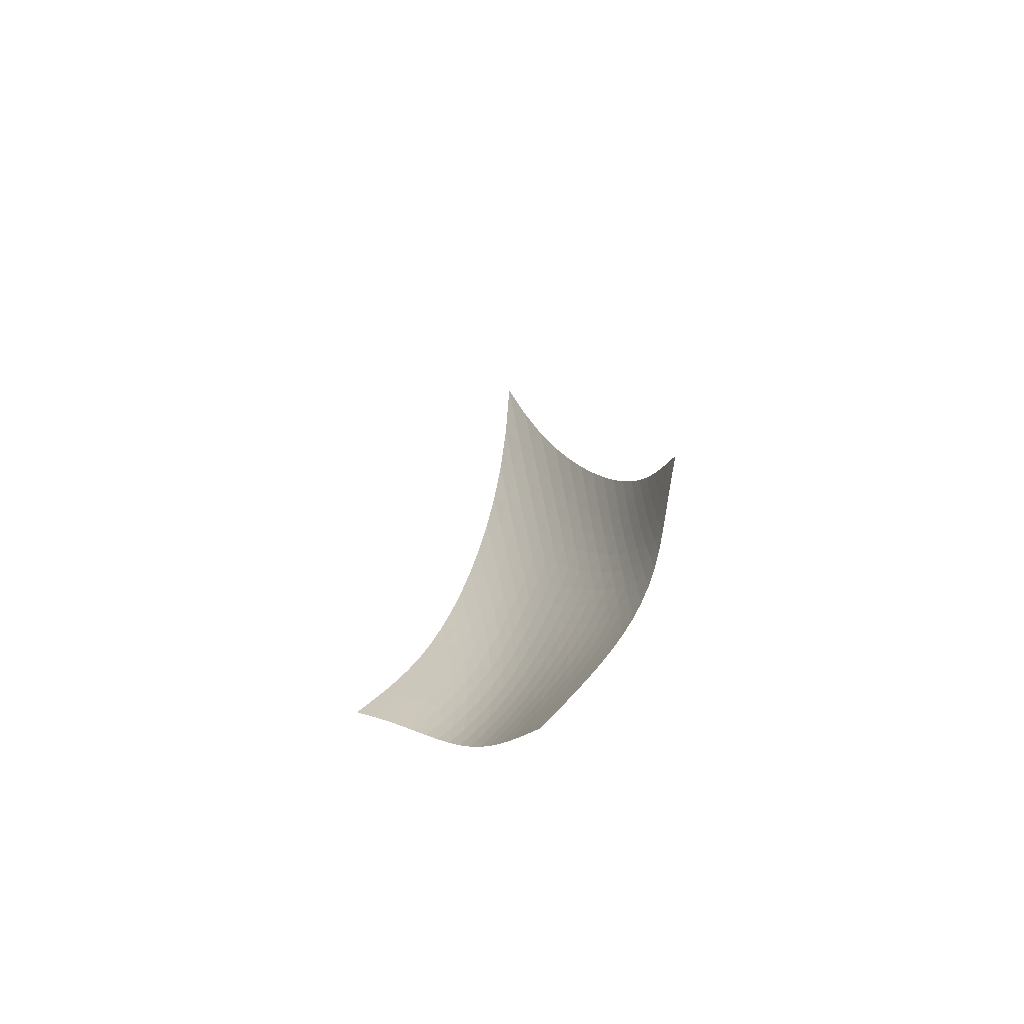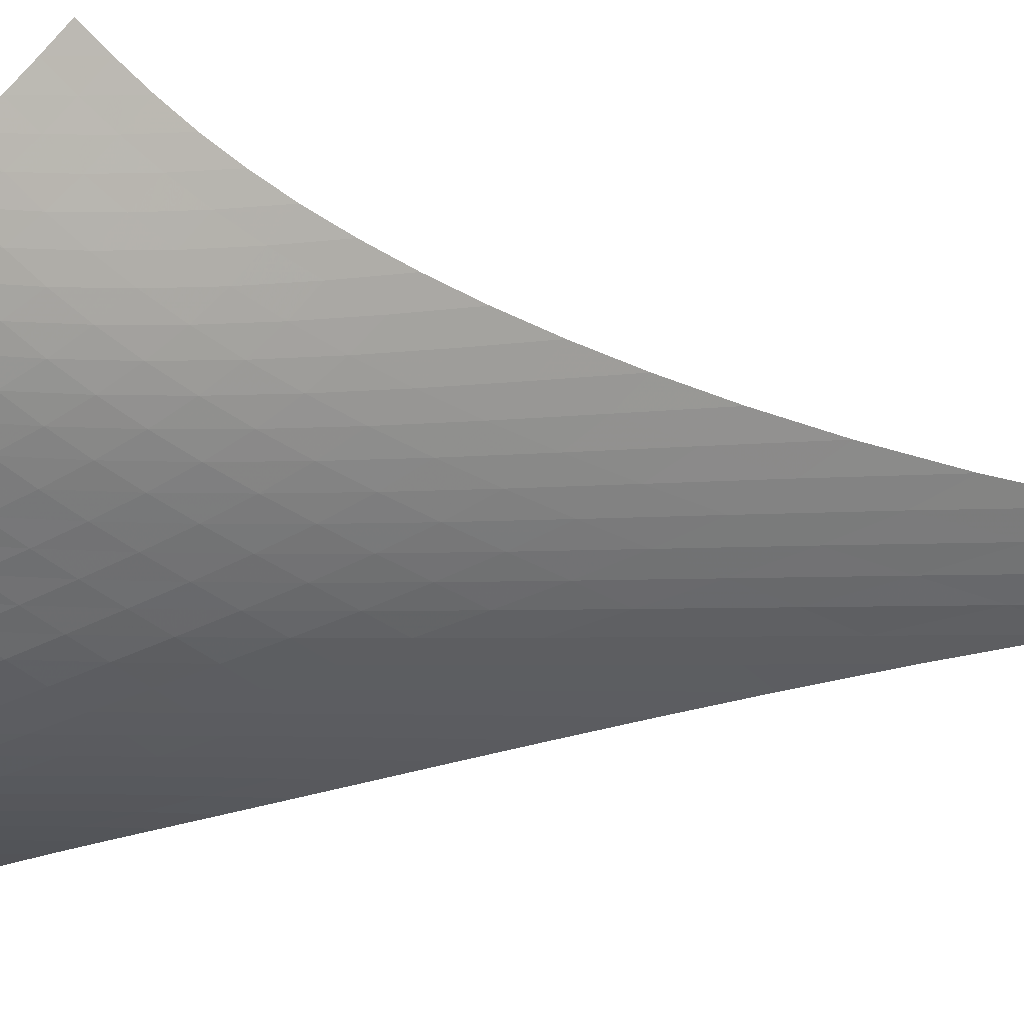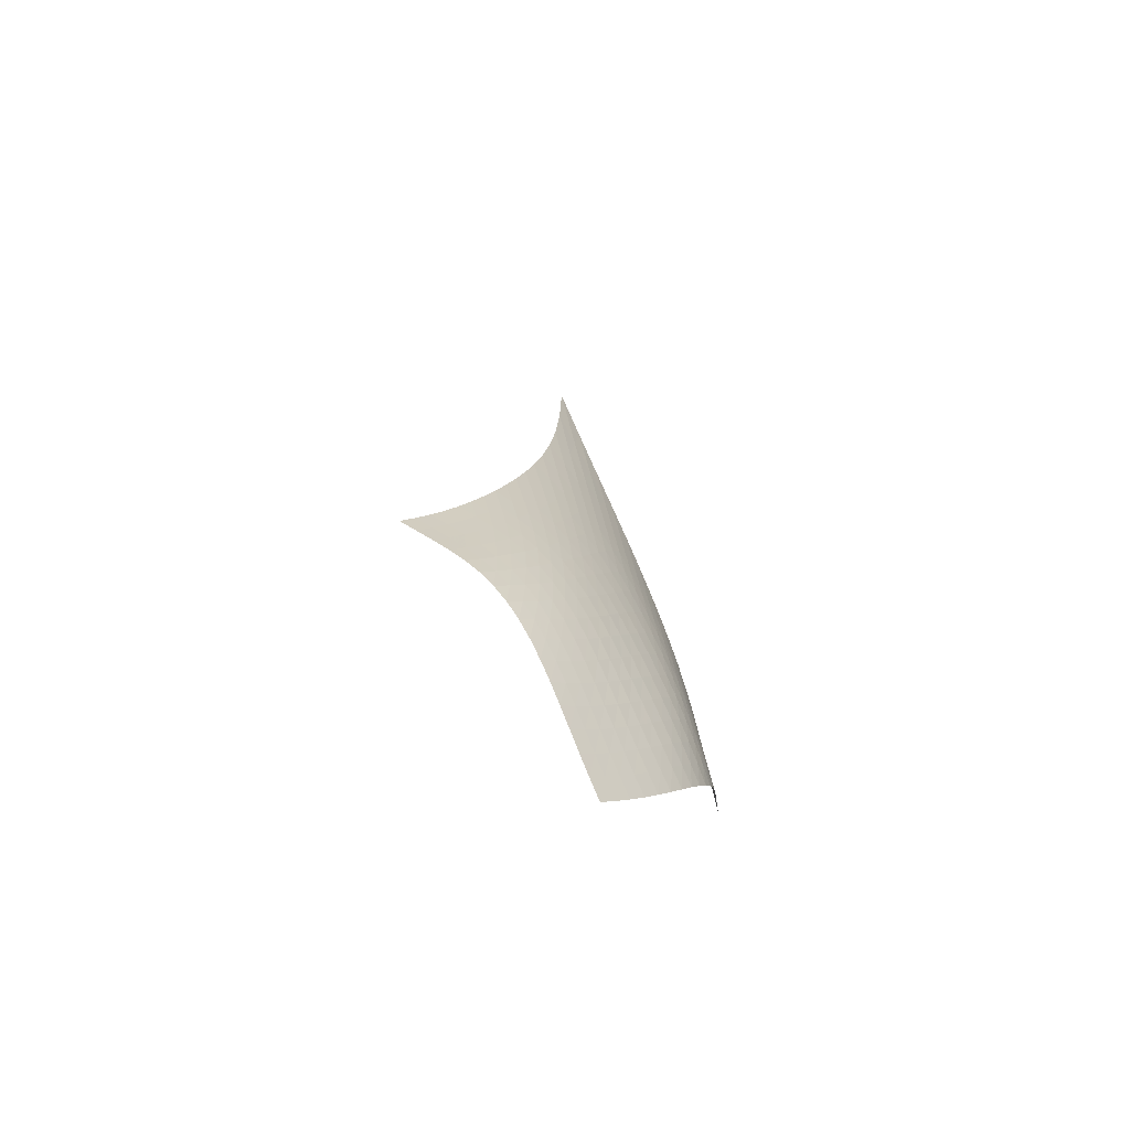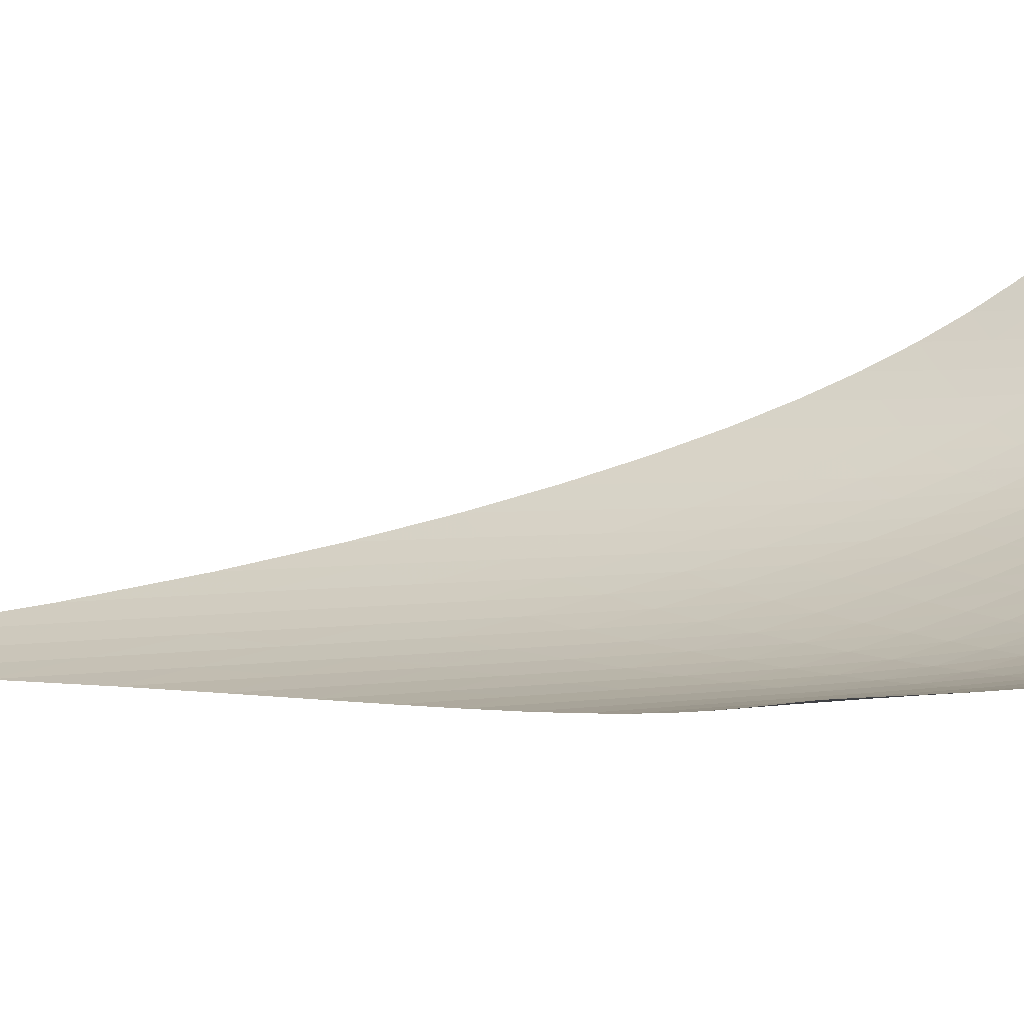
<metadata>
{"format":"obj","ext":"obj","renderer":"f3d","projection":"perspective","resolution":1024,"background":"white","views":[{"elev":-70.1,"azim":-4.0,"up":"+Y"},{"elev":-11.3,"azim":72.3,"up":"+Z"},{"elev":-63.6,"azim":88.5,"up":"+Y"},{"elev":-17.9,"azim":-58.3,"up":"+Z"}]}
</metadata>
<code>
v -6.493 -0.09132 6.493
v -0.4671 -27.49 12.21
v -12.21 -27.49 0.4671
v -5.276 -37.46 5.276
v -11.71 -26.84 0.6452
v -11.23 -26.17 0.8191
v -10.75 -25.44 0.9931
v -10.3 -24.64 1.176
v -9.873 -23.75 1.376
v -9.464 -22.77 1.602
v -9.075 -21.68 1.86
v -8.701 -20.47 2.152
v -8.342 -19.12 2.484
v -7.996 -17.59 2.859
v -7.662 -15.84 3.282
v -7.345 -13.8 3.763
v -7.051 -11.38 4.311
v -6.797 -8.419 4.94
v -6.605 -4.689 5.667
v -5.667 -4.689 6.605
v -4.94 -8.419 6.797
v -4.311 -11.38 7.051
v -3.763 -13.8 7.345
v -3.282 -15.84 7.662
v -2.859 -17.59 7.996
v -2.484 -19.12 8.342
v -2.152 -20.47 8.701
v -1.86 -21.68 9.075
v -1.602 -22.77 9.464
v -1.376 -23.75 9.873
v -1.176 -24.64 10.3
v -0.9931 -25.44 10.75
v -0.8191 -26.17 11.23
v -0.6452 -26.84 11.71
v -0.5828 -28 11.59
v -0.6885 -28.51 10.98
v -0.7871 -29.04 10.4
v -0.8922 -29.6 9.845
v -1.022 -30.2 9.325
v -1.193 -30.83 8.84
v -1.416 -31.5 8.391
v -1.696 -32.18 7.977
v -2.029 -32.88 7.595
v -2.41 -33.58 7.239
v -2.834 -34.28 6.903
v -3.29 -34.97 6.577
v -3.772 -35.63 6.256
v -4.27 -36.27 5.934
v -4.774 -36.88 5.607
v -5.607 -36.88 4.774
v -5.934 -36.27 4.27
v -6.256 -35.63 3.772
v -6.577 -34.97 3.29
v -6.903 -34.28 2.834
v -7.239 -33.58 2.41
v -7.595 -32.88 2.029
v -7.977 -32.18 1.696
v -8.391 -31.5 1.416
v -8.84 -30.83 1.193
v -9.325 -30.2 1.022
v -9.845 -29.6 0.8922
v -10.4 -29.04 0.7871
v -10.98 -28.51 0.6885
v -11.59 -28 0.5828
v -5.908 -7.337 5.908
v -6.148 -10.1 5.237
v -6.418 -12.54 4.629
v -6.712 -14.66 4.084
v -7.025 -16.51 3.595
v -7.353 -18.16 3.155
v -7.694 -19.63 2.76
v -8.048 -20.95 2.405
v -8.42 -22.15 2.088
v -8.81 -23.23 1.805
v -9.221 -24.22 1.555
v -9.656 -25.11 1.333
v -10.11 -25.92 1.132
v -10.59 -26.66 0.9451
v -11.09 -27.35 0.7636
v -5.237 -10.1 6.148
v -5.518 -12.05 5.518
v -5.805 -13.96 4.93
v -6.104 -15.74 4.391
v -6.415 -17.38 3.897
v -6.738 -18.88 3.446
v -7.074 -20.26 3.035
v -7.423 -21.53 2.66
v -7.791 -22.69 2.32
v -8.179 -23.75 2.014
v -8.591 -24.73 1.739
v -9.028 -25.62 1.494
v -9.49 -26.44 1.273
v -9.974 -27.18 1.069
v -10.47 -27.86 0.8757
v -4.629 -12.54 6.418
v -4.93 -13.96 5.805
v -5.227 -15.47 5.227
v -5.53 -16.96 4.691
v -5.84 -18.39 4.194
v -6.159 -19.74 3.736
v -6.49 -21.02 3.311
v -6.835 -22.21 2.92
v -7.198 -23.32 2.56
v -7.583 -24.35 2.231
v -7.992 -25.31 1.932
v -8.429 -26.19 1.663
v -8.892 -26.99 1.419
v -9.379 -27.73 1.195
v -9.884 -28.4 0.9857
v -4.084 -14.66 6.712
v -4.391 -15.74 6.104
v -4.691 -16.96 5.53
v -4.993 -18.21 4.993
v -5.302 -19.46 4.494
v -5.619 -20.68 4.029
v -5.946 -21.86 3.596
v -6.287 -22.97 3.192
v -6.646 -24.03 2.815
v -7.026 -25.02 2.467
v -7.431 -25.94 2.146
v -7.865 -26.8 1.852
v -8.327 -27.59 1.584
v -8.816 -28.32 1.338
v -9.325 -28.98 1.108
v -3.595 -16.51 7.025
v -3.897 -17.38 6.415
v -4.194 -18.39 5.84
v -4.494 -19.46 5.302
v -4.8 -20.57 4.8
v -5.116 -21.67 4.332
v -5.441 -22.75 3.894
v -5.78 -23.79 3.481
v -6.135 -24.79 3.093
v -6.511 -25.74 2.729
v -6.912 -26.63 2.39
v -7.342 -27.47 2.075
v -7.801 -28.24 1.783
v -8.288 -28.94 1.512
v -8.8 -29.59 1.259
v -3.155 -18.16 7.353
v -3.446 -18.88 6.738
v -3.736 -19.74 6.159
v -4.029 -20.68 5.619
v -4.332 -21.67 5.116
v -4.646 -22.67 4.646
v -4.971 -23.67 4.206
v -5.31 -24.65 3.79
v -5.664 -25.59 3.396
v -6.038 -26.5 3.022
v -6.436 -27.36 2.669
v -6.861 -28.17 2.337
v -7.317 -28.92 2.025
v -7.801 -29.61 1.732
v -8.312 -30.24 1.454
v -2.76 -19.63 7.694
v -3.035 -20.26 7.074
v -3.311 -21.02 6.49
v -3.596 -21.86 5.946
v -3.894 -22.75 5.441
v -4.206 -23.67 4.971
v -4.532 -24.6 4.532
v -4.872 -25.52 4.117
v -5.229 -26.42 3.722
v -5.603 -27.28 3.345
v -6 -28.11 2.984
v -6.423 -28.89 2.64
v -6.875 -29.62 2.313
v -7.356 -30.3 2.001
v -7.864 -30.92 1.702
v -2.405 -20.95 8.048
v -2.66 -21.53 7.423
v -2.92 -22.21 6.835
v -3.192 -22.97 6.287
v -3.481 -23.79 5.78
v -3.79 -24.65 5.31
v -4.117 -25.52 4.872
v -4.461 -26.39 4.461
v -4.821 -27.24 4.069
v -5.2 -28.07 3.693
v -5.599 -28.87 3.331
v -6.022 -29.63 2.982
v -6.472 -30.35 2.645
v -6.949 -31.01 2.319
v -7.453 -31.62 2.002
v -2.088 -22.15 8.42
v -2.32 -22.69 7.791
v -2.56 -23.32 7.198
v -2.815 -24.03 6.646
v -3.093 -24.79 6.135
v -3.396 -25.59 5.664
v -3.722 -26.42 5.229
v -4.069 -27.24 4.821
v -4.435 -28.06 4.435
v -4.82 -28.86 4.064
v -5.224 -29.63 3.706
v -5.65 -30.37 3.356
v -6.101 -31.07 3.015
v -6.577 -31.72 2.681
v -7.076 -32.32 2.352
v -1.805 -23.23 8.81
v -2.014 -23.75 8.179
v -2.231 -24.35 7.583
v -2.467 -25.02 7.026
v -2.729 -25.74 6.511
v -3.022 -26.5 6.038
v -3.345 -27.28 5.603
v -3.693 -28.07 5.2
v -4.064 -28.86 4.82
v -4.456 -29.64 4.456
v -4.868 -30.39 4.104
v -5.3 -31.11 3.759
v -5.753 -31.79 3.418
v -6.229 -32.43 3.081
v -6.726 -33.03 2.745
v -1.555 -24.22 9.221
v -1.739 -24.73 8.591
v -1.932 -25.31 7.992
v -2.146 -25.94 7.431
v -2.39 -26.63 6.912
v -2.669 -27.36 6.436
v -2.984 -28.11 6
v -3.331 -28.87 5.599
v -3.706 -29.63 5.224
v -4.104 -30.39 4.868
v -4.523 -31.12 4.523
v -4.962 -31.82 4.184
v -5.421 -32.5 3.849
v -5.899 -33.13 3.512
v -6.394 -33.72 3.174
v -1.333 -25.11 9.656
v -1.494 -25.62 9.028
v -1.663 -26.19 8.429
v -1.852 -26.8 7.865
v -2.075 -27.47 7.342
v -2.337 -28.17 6.861
v -2.64 -28.89 6.423
v -2.982 -29.63 6.022
v -3.356 -30.37 5.65
v -3.759 -31.11 5.3
v -4.184 -31.82 4.962
v -4.631 -32.52 4.631
v -5.096 -33.18 4.301
v -5.577 -33.81 3.969
v -6.072 -34.41 3.632
v -1.132 -25.92 10.11
v -1.273 -26.44 9.49
v -1.419 -26.99 8.892
v -1.584 -27.59 8.327
v -1.783 -28.24 7.801
v -2.025 -28.92 7.317
v -2.313 -29.62 6.875
v -2.645 -30.35 6.472
v -3.015 -31.07 6.101
v -3.418 -31.79 5.753
v -3.849 -32.5 5.421
v -4.301 -33.18 5.096
v -4.772 -33.84 4.772
v -5.258 -34.47 4.445
v -5.754 -35.06 4.112
v -0.9451 -26.66 10.59
v -1.069 -27.18 9.974
v -1.195 -27.73 9.379
v -1.338 -28.32 8.816
v -1.512 -28.94 8.288
v -1.732 -29.61 7.801
v -2.001 -30.3 7.356
v -2.319 -31.01 6.949
v -2.681 -31.72 6.577
v -3.081 -32.43 6.229
v -3.512 -33.13 5.899
v -3.969 -33.81 5.577
v -4.445 -34.47 5.258
v -4.935 -35.1 4.935
v -5.433 -35.7 4.606
v -0.7636 -27.35 11.09
v -0.8757 -27.86 10.47
v -0.9857 -28.4 9.884
v -1.108 -28.98 9.325
v -1.259 -29.59 8.8
v -1.454 -30.24 8.312
v -1.702 -30.92 7.864
v -2.002 -31.62 7.453
v -2.352 -32.32 7.076
v -2.745 -33.03 6.726
v -3.174 -33.72 6.394
v -3.632 -34.41 6.072
v -4.112 -35.06 5.754
v -4.606 -35.7 5.433
v -5.107 -36.3 5.107
f 289 49 4
f 289 4 50
f 5 79 64
f 5 64 3
f 79 94 63
f 79 63 64
f 94 109 62
f 94 62 63
f 109 124 61
f 109 61 62
f 124 139 60
f 124 60 61
f 139 154 59
f 139 59 60
f 154 169 58
f 154 58 59
f 169 184 57
f 169 57 58
f 184 199 56
f 184 56 57
f 199 214 55
f 199 55 56
f 214 229 54
f 214 54 55
f 229 244 53
f 229 53 54
f 244 259 52
f 244 52 53
f 259 274 51
f 259 51 52
f 274 289 50
f 274 50 51
f 1 20 65
f 1 65 19
f 19 65 66
f 19 66 18
f 18 66 67
f 18 67 17
f 17 67 68
f 17 68 16
f 16 68 69
f 16 69 15
f 15 69 70
f 15 70 14
f 14 70 71
f 14 71 13
f 13 71 72
f 13 72 12
f 12 72 73
f 12 73 11
f 11 73 74
f 11 74 10
f 10 74 75
f 10 75 9
f 9 75 76
f 9 76 8
f 8 76 77
f 8 77 7
f 7 77 78
f 7 78 6
f 6 78 79
f 6 79 5
f 20 21 80
f 20 80 65
f 65 80 81
f 65 81 66
f 66 81 82
f 66 82 67
f 67 82 83
f 67 83 68
f 68 83 84
f 68 84 69
f 69 84 85
f 69 85 70
f 70 85 86
f 70 86 71
f 71 86 87
f 71 87 72
f 72 87 88
f 72 88 73
f 73 88 89
f 73 89 74
f 74 89 90
f 74 90 75
f 75 90 91
f 75 91 76
f 76 91 92
f 76 92 77
f 77 92 93
f 77 93 78
f 78 93 94
f 78 94 79
f 21 22 95
f 21 95 80
f 80 95 96
f 80 96 81
f 81 96 97
f 81 97 82
f 82 97 98
f 82 98 83
f 83 98 99
f 83 99 84
f 84 99 100
f 84 100 85
f 85 100 101
f 85 101 86
f 86 101 102
f 86 102 87
f 87 102 103
f 87 103 88
f 88 103 104
f 88 104 89
f 89 104 105
f 89 105 90
f 90 105 106
f 90 106 91
f 91 106 107
f 91 107 92
f 92 107 108
f 92 108 93
f 93 108 109
f 93 109 94
f 22 23 110
f 22 110 95
f 95 110 111
f 95 111 96
f 96 111 112
f 96 112 97
f 97 112 113
f 97 113 98
f 98 113 114
f 98 114 99
f 99 114 115
f 99 115 100
f 100 115 116
f 100 116 101
f 101 116 117
f 101 117 102
f 102 117 118
f 102 118 103
f 103 118 119
f 103 119 104
f 104 119 120
f 104 120 105
f 105 120 121
f 105 121 106
f 106 121 122
f 106 122 107
f 107 122 123
f 107 123 108
f 108 123 124
f 108 124 109
f 23 24 125
f 23 125 110
f 110 125 126
f 110 126 111
f 111 126 127
f 111 127 112
f 112 127 128
f 112 128 113
f 113 128 129
f 113 129 114
f 114 129 130
f 114 130 115
f 115 130 131
f 115 131 116
f 116 131 132
f 116 132 117
f 117 132 133
f 117 133 118
f 118 133 134
f 118 134 119
f 119 134 135
f 119 135 120
f 120 135 136
f 120 136 121
f 121 136 137
f 121 137 122
f 122 137 138
f 122 138 123
f 123 138 139
f 123 139 124
f 24 25 140
f 24 140 125
f 125 140 141
f 125 141 126
f 126 141 142
f 126 142 127
f 127 142 143
f 127 143 128
f 128 143 144
f 128 144 129
f 129 144 145
f 129 145 130
f 130 145 146
f 130 146 131
f 131 146 147
f 131 147 132
f 132 147 148
f 132 148 133
f 133 148 149
f 133 149 134
f 134 149 150
f 134 150 135
f 135 150 151
f 135 151 136
f 136 151 152
f 136 152 137
f 137 152 153
f 137 153 138
f 138 153 154
f 138 154 139
f 25 26 155
f 25 155 140
f 140 155 156
f 140 156 141
f 141 156 157
f 141 157 142
f 142 157 158
f 142 158 143
f 143 158 159
f 143 159 144
f 144 159 160
f 144 160 145
f 145 160 161
f 145 161 146
f 146 161 162
f 146 162 147
f 147 162 163
f 147 163 148
f 148 163 164
f 148 164 149
f 149 164 165
f 149 165 150
f 150 165 166
f 150 166 151
f 151 166 167
f 151 167 152
f 152 167 168
f 152 168 153
f 153 168 169
f 153 169 154
f 26 27 170
f 26 170 155
f 155 170 171
f 155 171 156
f 156 171 172
f 156 172 157
f 157 172 173
f 157 173 158
f 158 173 174
f 158 174 159
f 159 174 175
f 159 175 160
f 160 175 176
f 160 176 161
f 161 176 177
f 161 177 162
f 162 177 178
f 162 178 163
f 163 178 179
f 163 179 164
f 164 179 180
f 164 180 165
f 165 180 181
f 165 181 166
f 166 181 182
f 166 182 167
f 167 182 183
f 167 183 168
f 168 183 184
f 168 184 169
f 27 28 185
f 27 185 170
f 170 185 186
f 170 186 171
f 171 186 187
f 171 187 172
f 172 187 188
f 172 188 173
f 173 188 189
f 173 189 174
f 174 189 190
f 174 190 175
f 175 190 191
f 175 191 176
f 176 191 192
f 176 192 177
f 177 192 193
f 177 193 178
f 178 193 194
f 178 194 179
f 179 194 195
f 179 195 180
f 180 195 196
f 180 196 181
f 181 196 197
f 181 197 182
f 182 197 198
f 182 198 183
f 183 198 199
f 183 199 184
f 28 29 200
f 28 200 185
f 185 200 201
f 185 201 186
f 186 201 202
f 186 202 187
f 187 202 203
f 187 203 188
f 188 203 204
f 188 204 189
f 189 204 205
f 189 205 190
f 190 205 206
f 190 206 191
f 191 206 207
f 191 207 192
f 192 207 208
f 192 208 193
f 193 208 209
f 193 209 194
f 194 209 210
f 194 210 195
f 195 210 211
f 195 211 196
f 196 211 212
f 196 212 197
f 197 212 213
f 197 213 198
f 198 213 214
f 198 214 199
f 29 30 215
f 29 215 200
f 200 215 216
f 200 216 201
f 201 216 217
f 201 217 202
f 202 217 218
f 202 218 203
f 203 218 219
f 203 219 204
f 204 219 220
f 204 220 205
f 205 220 221
f 205 221 206
f 206 221 222
f 206 222 207
f 207 222 223
f 207 223 208
f 208 223 224
f 208 224 209
f 209 224 225
f 209 225 210
f 210 225 226
f 210 226 211
f 211 226 227
f 211 227 212
f 212 227 228
f 212 228 213
f 213 228 229
f 213 229 214
f 30 31 230
f 30 230 215
f 215 230 231
f 215 231 216
f 216 231 232
f 216 232 217
f 217 232 233
f 217 233 218
f 218 233 234
f 218 234 219
f 219 234 235
f 219 235 220
f 220 235 236
f 220 236 221
f 221 236 237
f 221 237 222
f 222 237 238
f 222 238 223
f 223 238 239
f 223 239 224
f 224 239 240
f 224 240 225
f 225 240 241
f 225 241 226
f 226 241 242
f 226 242 227
f 227 242 243
f 227 243 228
f 228 243 244
f 228 244 229
f 31 32 245
f 31 245 230
f 230 245 246
f 230 246 231
f 231 246 247
f 231 247 232
f 232 247 248
f 232 248 233
f 233 248 249
f 233 249 234
f 234 249 250
f 234 250 235
f 235 250 251
f 235 251 236
f 236 251 252
f 236 252 237
f 237 252 253
f 237 253 238
f 238 253 254
f 238 254 239
f 239 254 255
f 239 255 240
f 240 255 256
f 240 256 241
f 241 256 257
f 241 257 242
f 242 257 258
f 242 258 243
f 243 258 259
f 243 259 244
f 32 33 260
f 32 260 245
f 245 260 261
f 245 261 246
f 246 261 262
f 246 262 247
f 247 262 263
f 247 263 248
f 248 263 264
f 248 264 249
f 249 264 265
f 249 265 250
f 250 265 266
f 250 266 251
f 251 266 267
f 251 267 252
f 252 267 268
f 252 268 253
f 253 268 269
f 253 269 254
f 254 269 270
f 254 270 255
f 255 270 271
f 255 271 256
f 256 271 272
f 256 272 257
f 257 272 273
f 257 273 258
f 258 273 274
f 258 274 259
f 33 34 275
f 33 275 260
f 260 275 276
f 260 276 261
f 261 276 277
f 261 277 262
f 262 277 278
f 262 278 263
f 263 278 279
f 263 279 264
f 264 279 280
f 264 280 265
f 265 280 281
f 265 281 266
f 266 281 282
f 266 282 267
f 267 282 283
f 267 283 268
f 268 283 284
f 268 284 269
f 269 284 285
f 269 285 270
f 270 285 286
f 270 286 271
f 271 286 287
f 271 287 272
f 272 287 288
f 272 288 273
f 273 288 289
f 273 289 274
f 34 2 35
f 34 35 275
f 275 35 36
f 275 36 276
f 276 36 37
f 276 37 277
f 277 37 38
f 277 38 278
f 278 38 39
f 278 39 279
f 279 39 40
f 279 40 280
f 280 40 41
f 280 41 281
f 281 41 42
f 281 42 282
f 282 42 43
f 282 43 283
f 283 43 44
f 283 44 284
f 284 44 45
f 284 45 285
f 285 45 46
f 285 46 286
f 286 46 47
f 286 47 287
f 287 47 48
f 287 48 288
f 288 48 49
f 288 49 289

</code>
